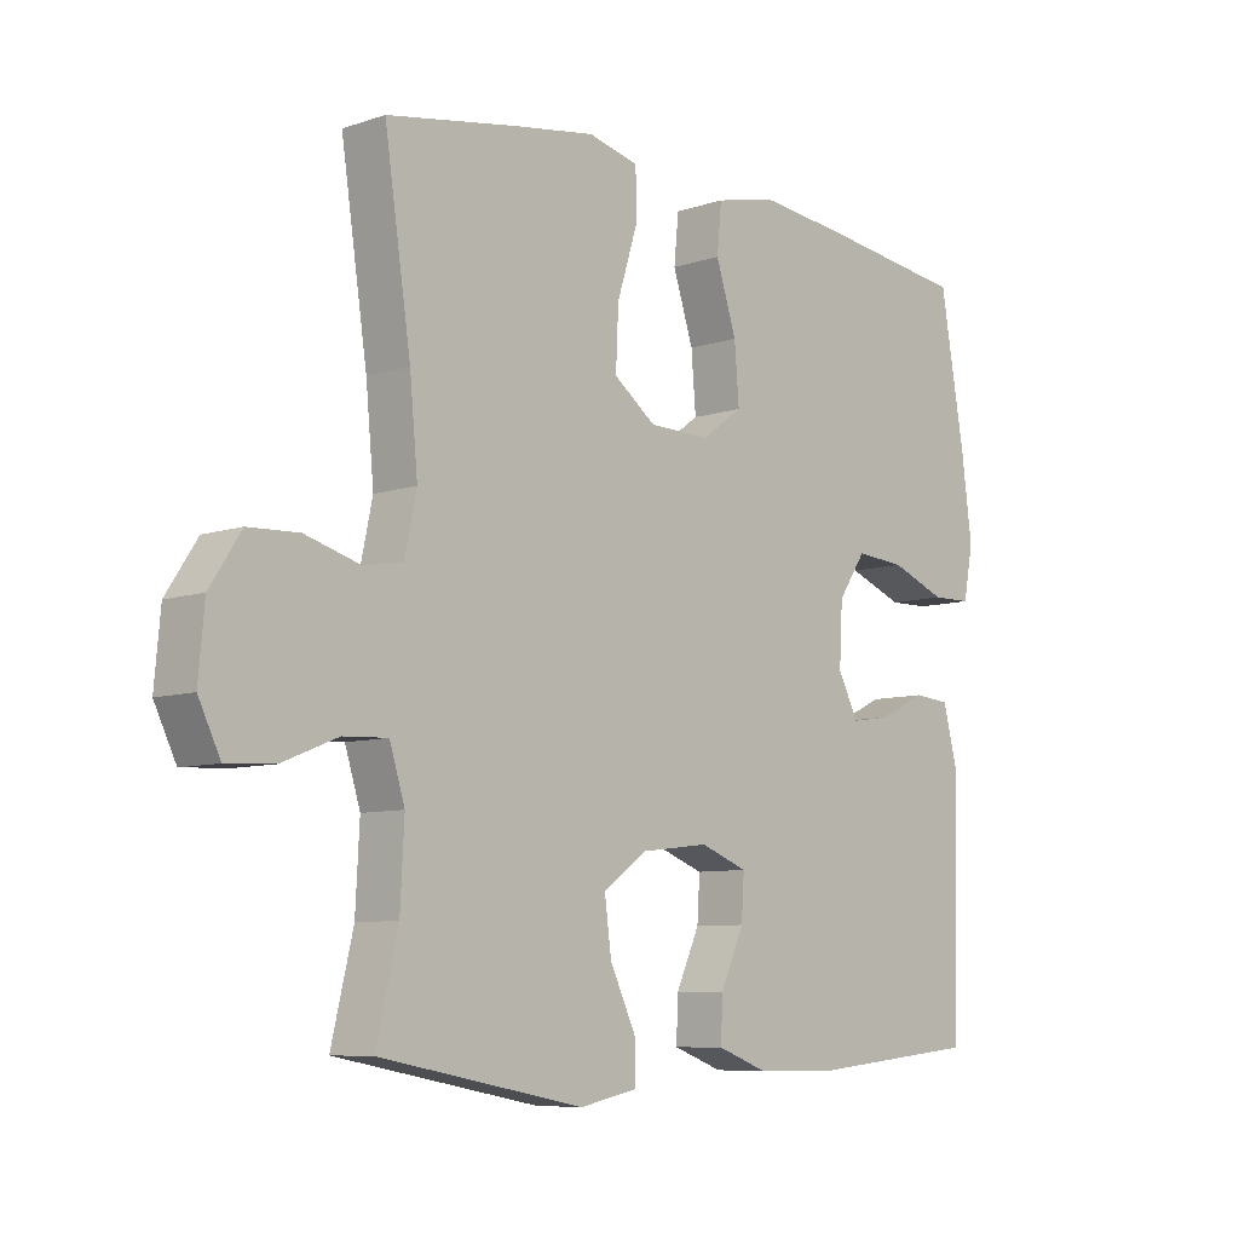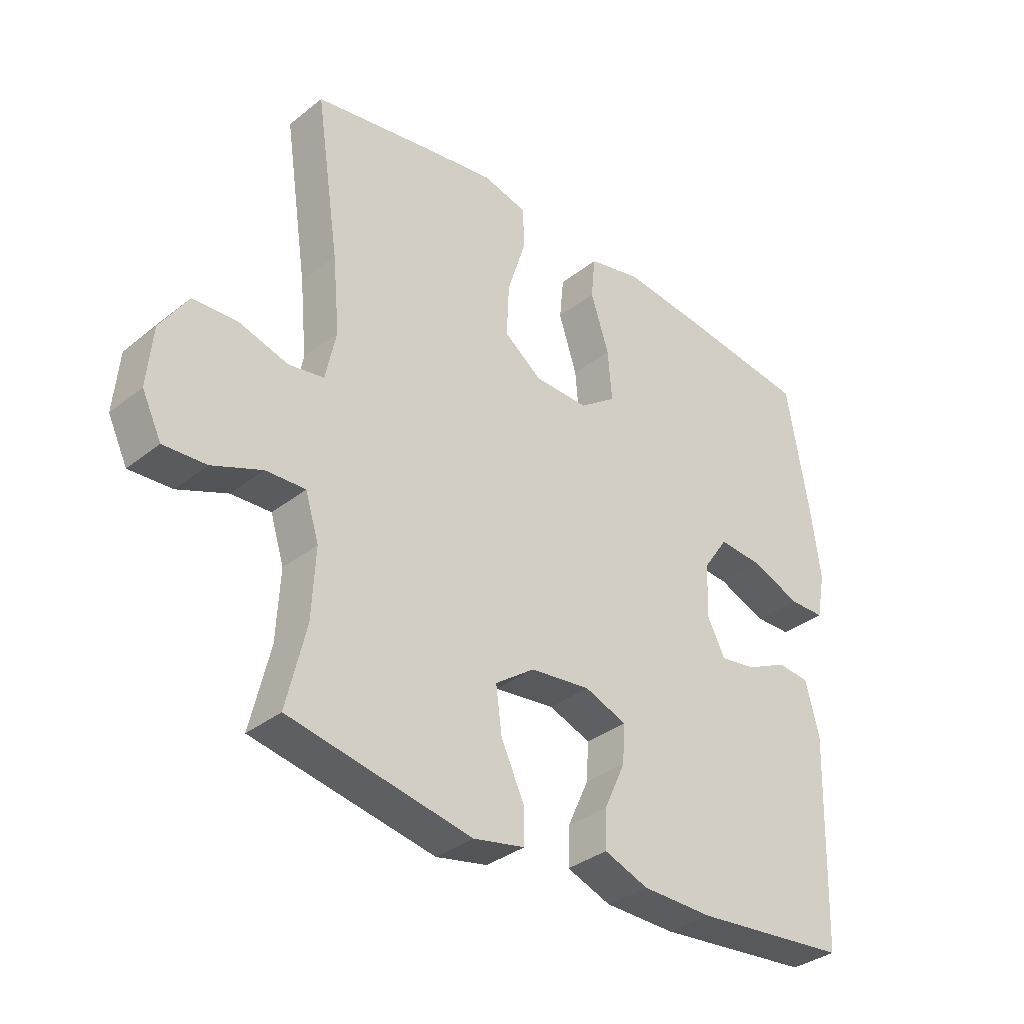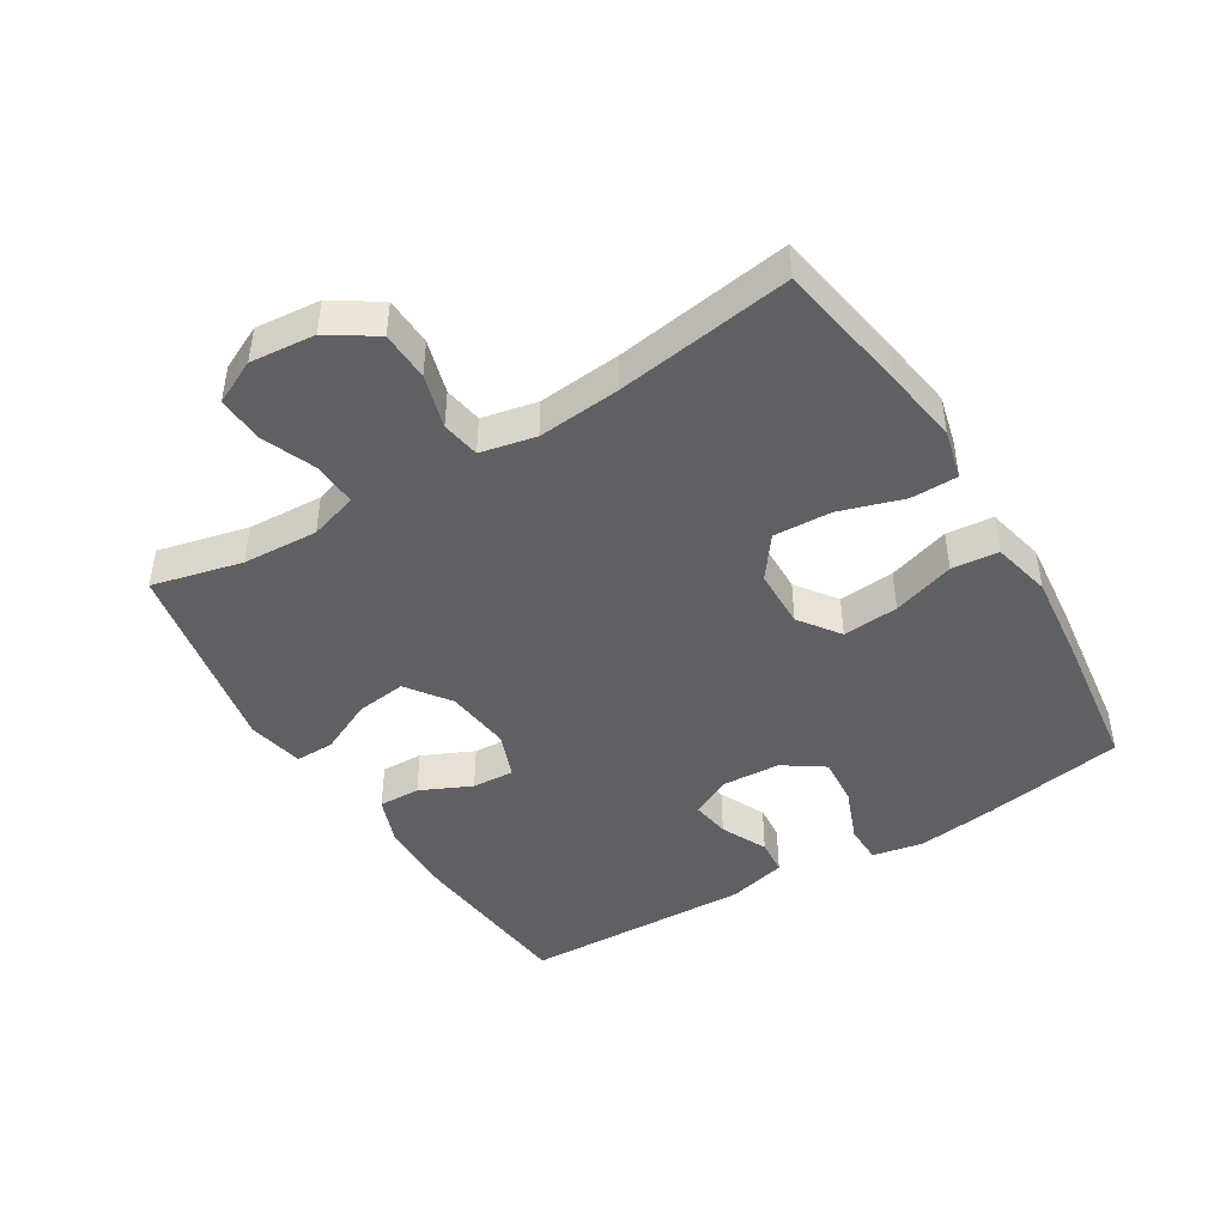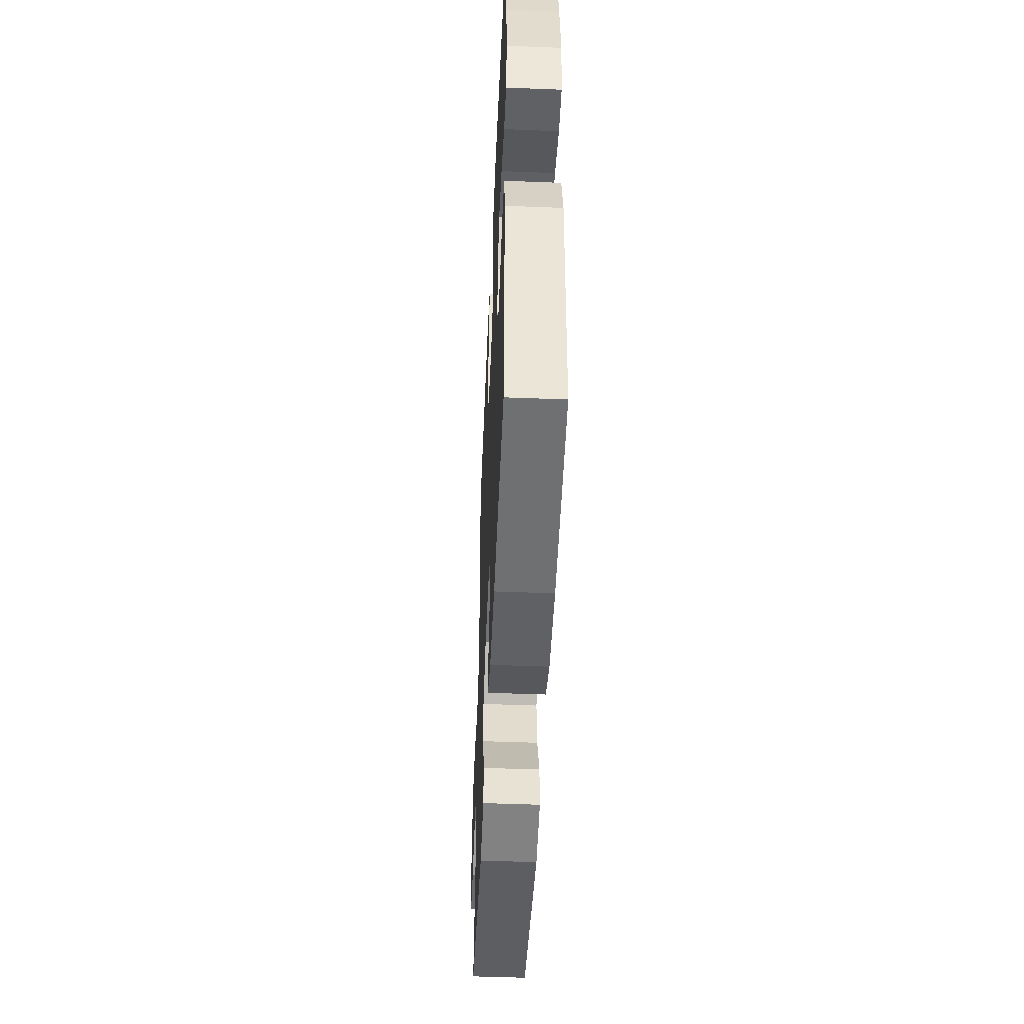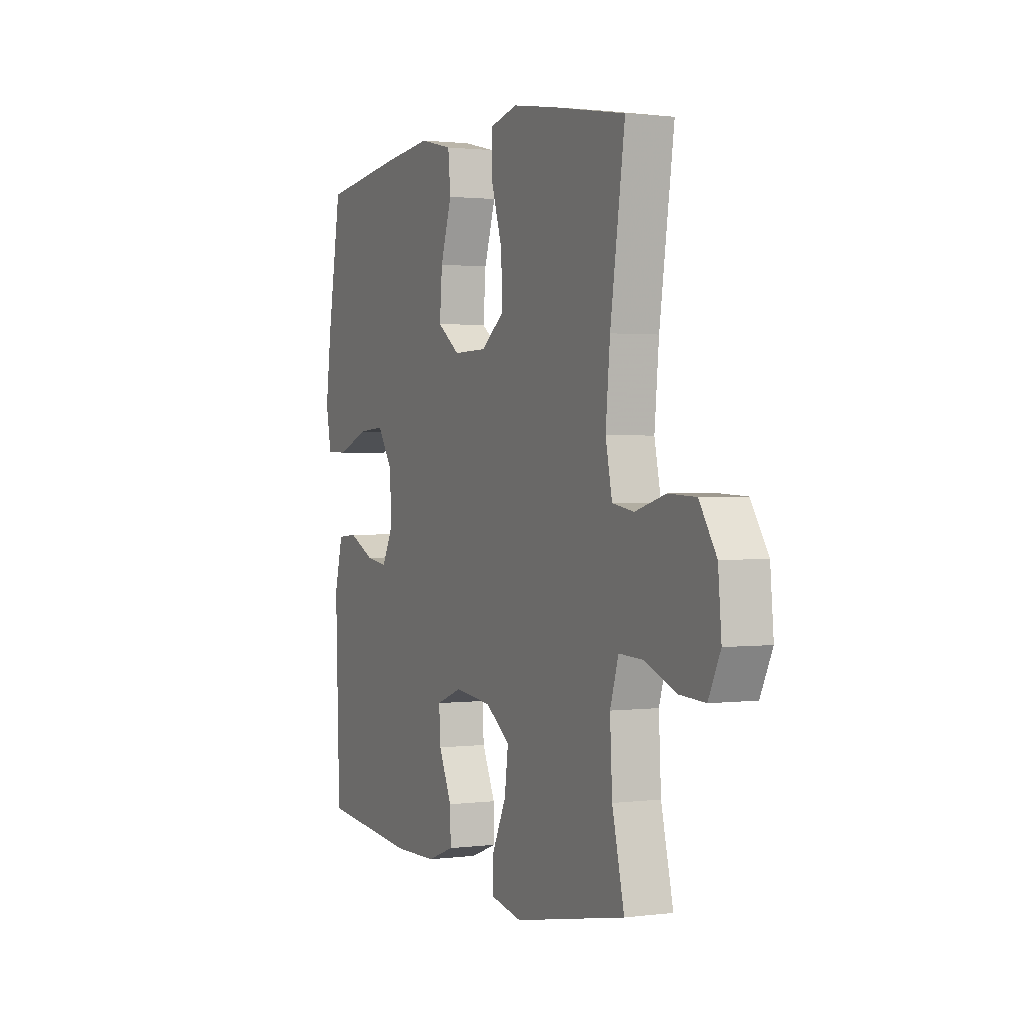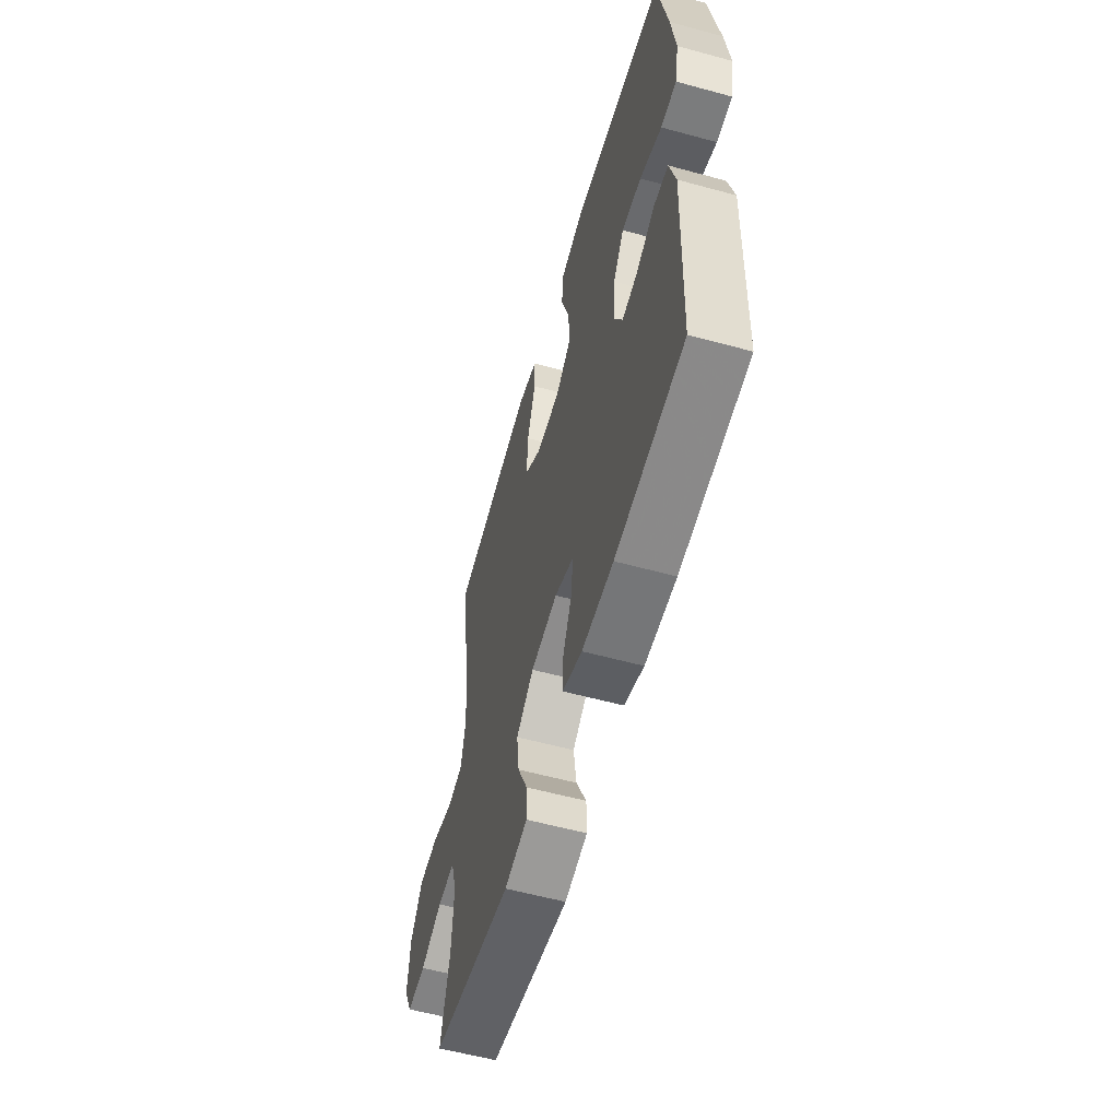
<metadata>
{"format":"obj","ext":"obj","renderer":"f3d","projection":"perspective","resolution":1024,"background":"white","views":[{"elev":-7.9,"azim":-47.0,"up":"+Z"},{"elev":-34.6,"azim":-43.4,"up":"+Z"},{"elev":-45.0,"azim":-58.6,"up":"+Y"},{"elev":-49.1,"azim":87.5,"up":"+Z"},{"elev":1.4,"azim":-115.0,"up":"+Z"},{"elev":-57.7,"azim":74.2,"up":"+Z"}]}
</metadata>
<code>
v 0.5 0.07 0.5
v 0.537 0.07 0.283
v 0.553 0.07 0.16
v 0.538 0.07 0.082
v 0.478 0.07 0.081
v 0.394 0.07 0.114
v 0.319 0.07 0.12
v 0.277 0.07 0.058
v 0.272 0.07 -0.033
v 0.303 0.07 -0.094
v 0.363 0.07 -0.085
v 0.434 0.07 -0.051
v 0.489 0.07 -0.056
v 0.512 0.07 -0.146
v 0.5 0.07 -0.5
v 0.238 0.07 -0.526
v 0.118 0.07 -0.524
v 0.043 0.07 -0.496
v 0.045 0.07 -0.432
v 0.081 0.07 -0.353
v 0.085 0.07 -0.288
v 0.014 0.07 -0.261
v -0.088 0.07 -0.273
v -0.155 0.07 -0.321
v -0.145 0.07 -0.398
v -0.106 0.07 -0.481
v -0.105 0.07 -0.541
v -0.192 0.07 -0.559
v -0.5 0.07 -0.5
v -0.467 0.07 -0.361
v -0.461 0.07 -0.245
v -0.484 0.07 -0.171
v -0.551 0.07 -0.174
v -0.635 0.07 -0.208
v -0.707 0.07 -0.212
v -0.74 0.07 -0.144
v -0.731 0.07 -0.044
v -0.684 0.07 0.028
v -0.608 0.07 0.031
v -0.525 0.07 0.007
v -0.466 0.07 0.017
v -0.448 0.07 0.102
v -0.46 0.07 0.23
v -0.5 0.07 0.5
v -0.296 0.07 0.535
v -0.179 0.07 0.553
v -0.103 0.07 0.534
v -0.102 0.07 0.462
v -0.133 0.07 0.363
v -0.137 0.07 0.274
v -0.073 0.07 0.226
v 0.019 0.07 0.224
v 0.081 0.07 0.269
v 0.074 0.07 0.355
v 0.043 0.07 0.451
v 0.05 0.07 0.523
v 0.141 0.07 0.544
v 0.279 0.07 0.529
v 0.5 0 0.5
v 0.537 0 0.283
v 0.553 0 0.16
v 0.538 0 0.082
v 0.478 0 0.081
v 0.394 0 0.114
v 0.319 0 0.12
v 0.277 0 0.058
v 0.272 0 -0.033
v 0.303 0 -0.094
v 0.363 0 -0.085
v 0.434 0 -0.051
v 0.489 0 -0.056
v 0.512 0 -0.146
v 0.5 0 -0.5
v 0.238 0 -0.526
v 0.118 0 -0.524
v 0.043 0 -0.496
v 0.045 0 -0.432
v 0.081 0 -0.353
v 0.085 0 -0.288
v 0.014 0 -0.261
v -0.088 0 -0.273
v -0.155 0 -0.321
v -0.145 0 -0.398
v -0.106 0 -0.481
v -0.105 0 -0.541
v -0.192 0 -0.559
v -0.5 0 -0.5
v -0.467 0 -0.361
v -0.461 0 -0.245
v -0.484 0 -0.171
v -0.551 0 -0.174
v -0.635 0 -0.208
v -0.707 0 -0.212
v -0.74 0 -0.144
v -0.731 0 -0.044
v -0.684 0 0.028
v -0.608 0 0.031
v -0.525 0 0.007
v -0.466 0 0.017
v -0.448 0 0.102
v -0.46 0 0.23
v -0.5 0 0.5
v -0.296 0 0.535
v -0.179 0 0.553
v -0.103 0 0.534
v -0.102 0 0.462
v -0.133 0 0.363
v -0.137 0 0.274
v -0.073 0 0.226
v 0.019 0 0.224
v 0.081 0 0.269
v 0.074 0 0.355
v 0.043 0 0.451
v 0.05 0 0.523
v 0.141 0 0.544
v 0.279 0 0.529
f 4 5 6
f 3 4 6
f 2 3 6
f 1 2 6
f 58 1 6
f 57 58 6
f 56 57 6
f 55 56 6
f 54 55 6
f 53 54 6 7
f 52 53 7 8
f 51 52 8 9
f 50 51 9 10
f 47 48 49
f 46 47 49
f 45 46 49
f 44 45 49
f 43 44 49
f 42 43 49 50
f 41 42 50 10
f 38 39 40
f 37 38 40
f 36 37 40
f 35 36 40
f 34 35 40
f 33 34 40
f 40 41 10
f 33 40 10
f 32 33 10
f 28 29 30
f 27 28 30
f 26 27 30
f 25 26 30
f 24 25 30 31
f 23 24 31 32
f 18 19 20
f 17 18 20
f 16 17 20
f 15 16 20
f 14 15 20
f 13 14 20
f 12 13 20
f 11 12 20
f 10 11 20 21
f 22 23 32 10
f 10 21 22
f 64 63 62
f 64 62 61
f 64 61 60
f 64 60 59
f 64 59 116
f 64 116 115
f 64 115 114
f 64 114 113
f 64 113 112
f 65 64 112 111
f 66 65 111 110
f 67 66 110 109
f 68 67 109 108
f 107 106 105
f 107 105 104
f 107 104 103
f 107 103 102
f 107 102 101
f 108 107 101 100
f 68 108 100 99
f 98 97 96
f 98 96 95
f 98 95 94
f 98 94 93
f 98 93 92
f 98 92 91
f 68 99 98
f 68 98 91
f 68 91 90
f 88 87 86
f 88 86 85
f 88 85 84
f 88 84 83
f 89 88 83 82
f 90 89 82 81
f 78 77 76
f 78 76 75
f 78 75 74
f 78 74 73
f 78 73 72
f 78 72 71
f 78 71 70
f 78 70 69
f 79 78 69 68
f 68 90 81 80
f 80 79 68
f 1 59 60 2
f 2 60 61 3
f 3 61 62 4
f 4 62 63 5
f 5 63 64 6
f 6 64 65 7
f 7 65 66 8
f 8 66 67 9
f 9 67 68 10
f 10 68 69 11
f 11 69 70 12
f 12 70 71 13
f 13 71 72 14
f 14 72 73 15
f 15 73 74 16
f 16 74 75 17
f 17 75 76 18
f 18 76 77 19
f 19 77 78 20
f 20 78 79 21
f 21 79 80 22
f 22 80 81 23
f 23 81 82 24
f 24 82 83 25
f 25 83 84 26
f 26 84 85 27
f 27 85 86 28
f 28 86 87 29
f 29 87 88 30
f 30 88 89 31
f 31 89 90 32
f 32 90 91 33
f 33 91 92 34
f 34 92 93 35
f 35 93 94 36
f 36 94 95 37
f 37 95 96 38
f 38 96 97 39
f 39 97 98 40
f 40 98 99 41
f 41 99 100 42
f 42 100 101 43
f 43 101 102 44
f 44 102 103 45
f 45 103 104 46
f 46 104 105 47
f 47 105 106 48
f 48 106 107 49
f 49 107 108 50
f 50 108 109 51
f 51 109 110 52
f 52 110 111 53
f 53 111 112 54
f 54 112 113 55
f 55 113 114 56
f 56 114 115 57
f 57 115 116 58
f 58 116 59 1

</code>
